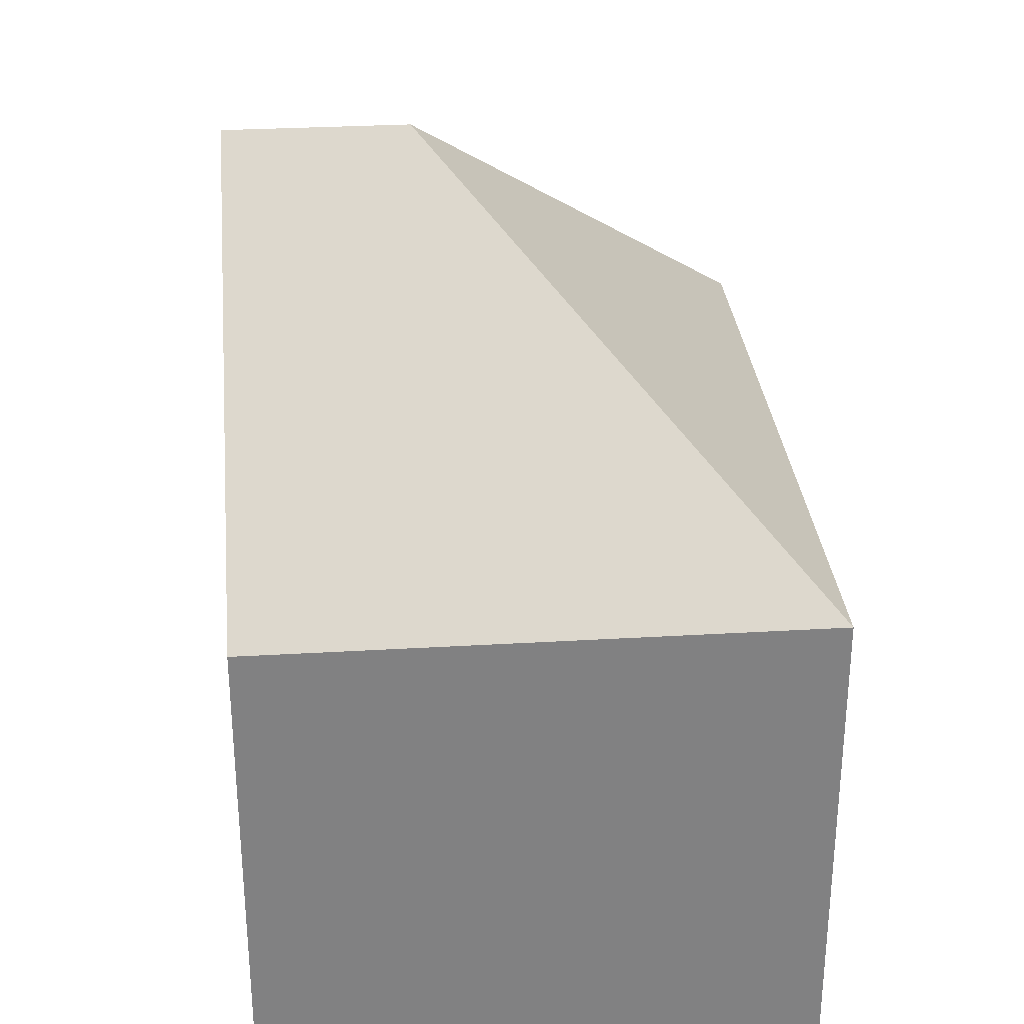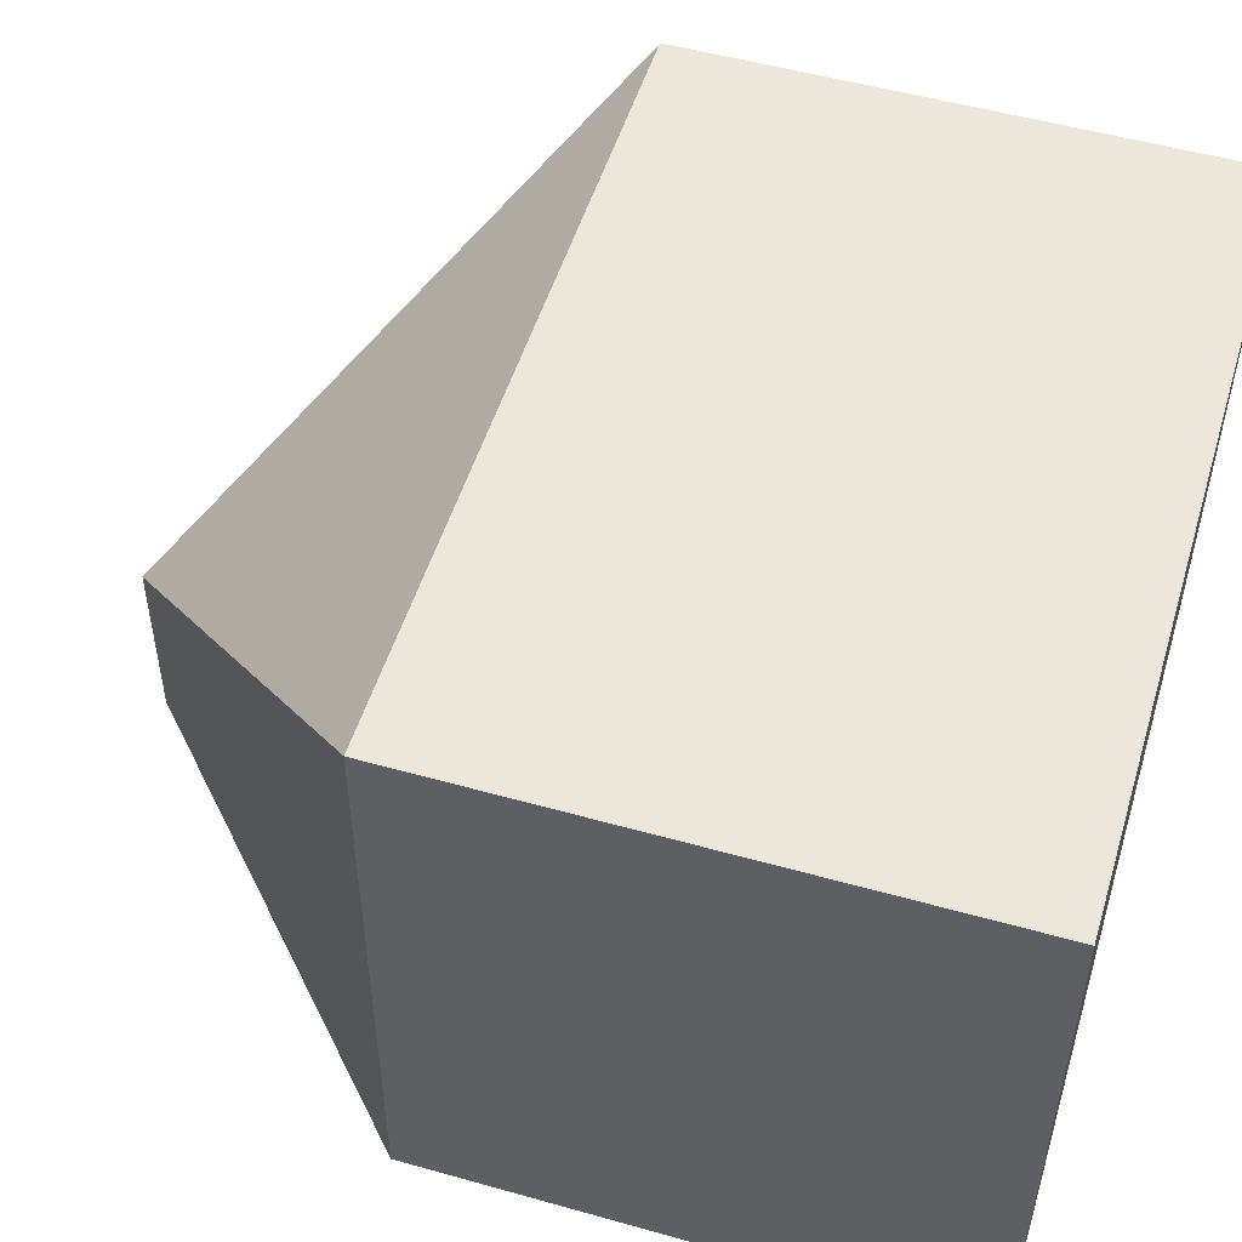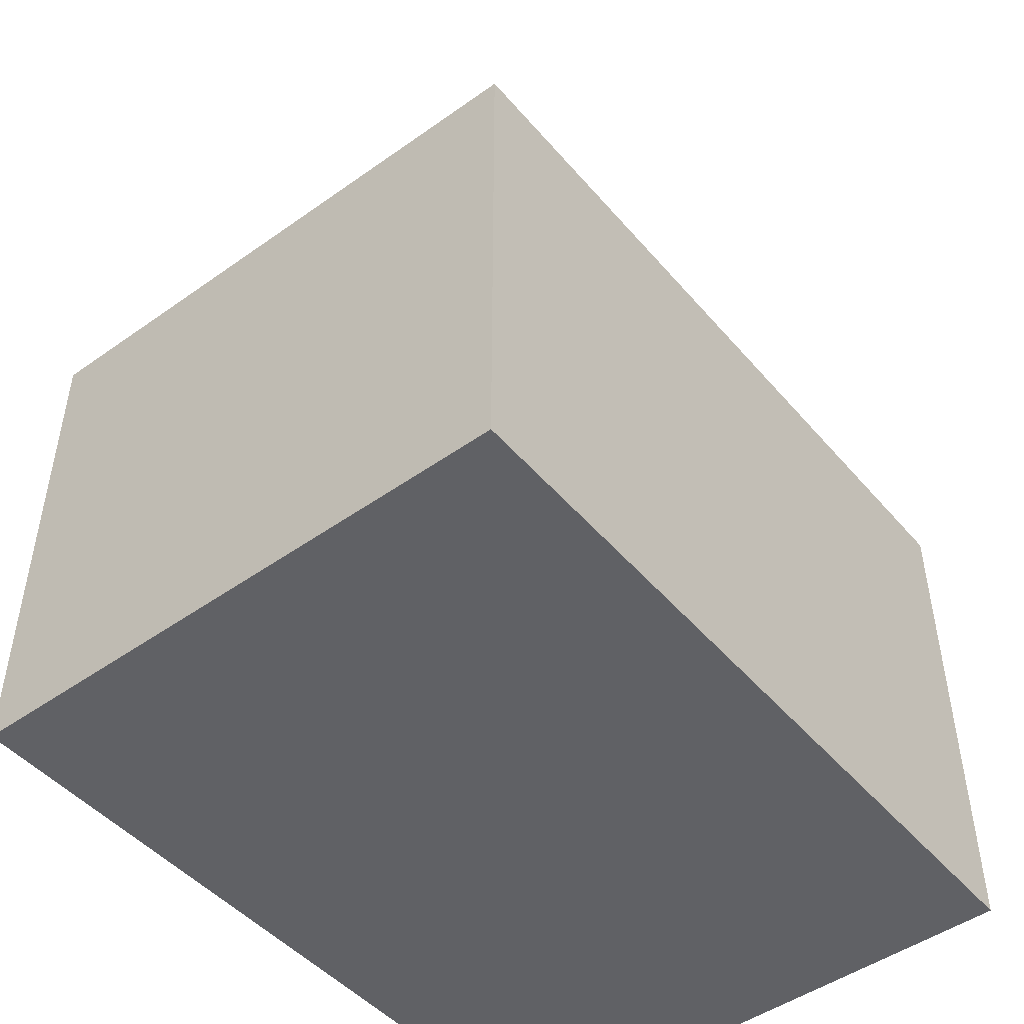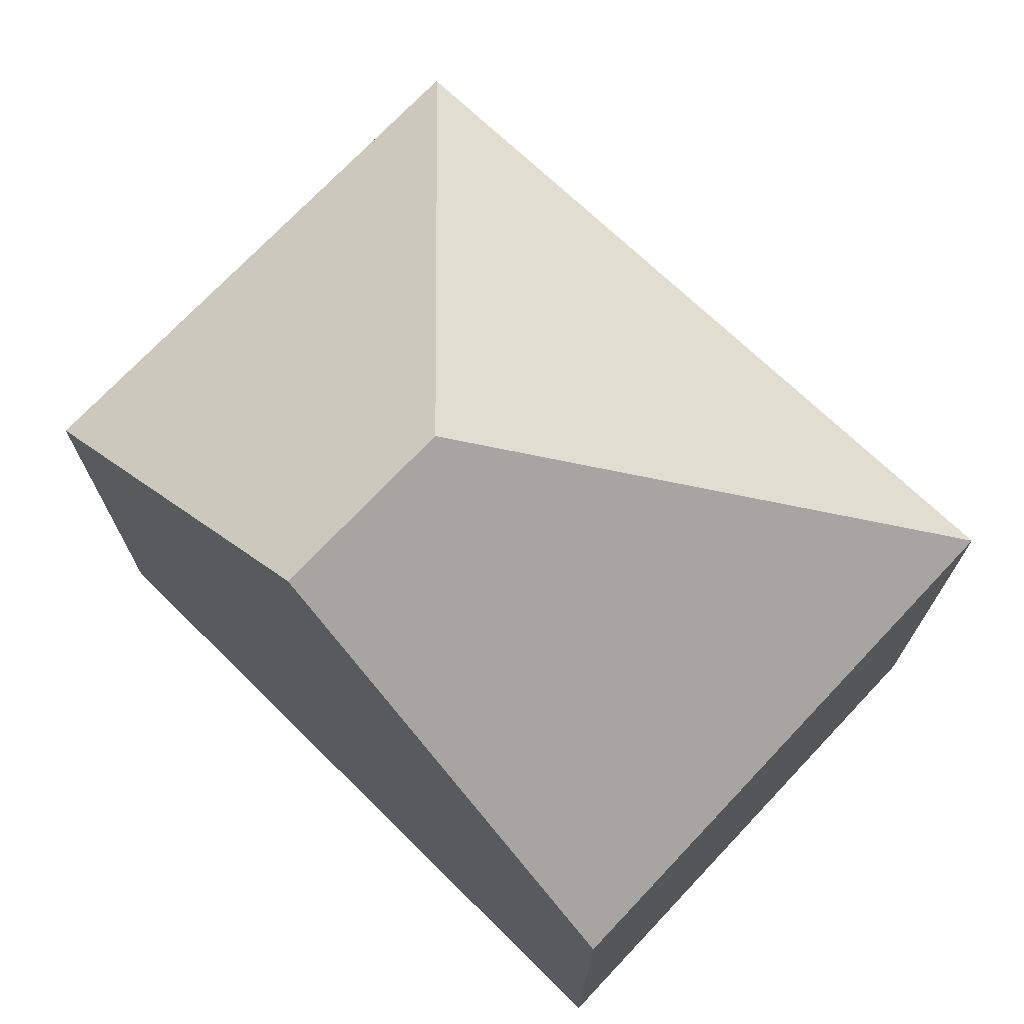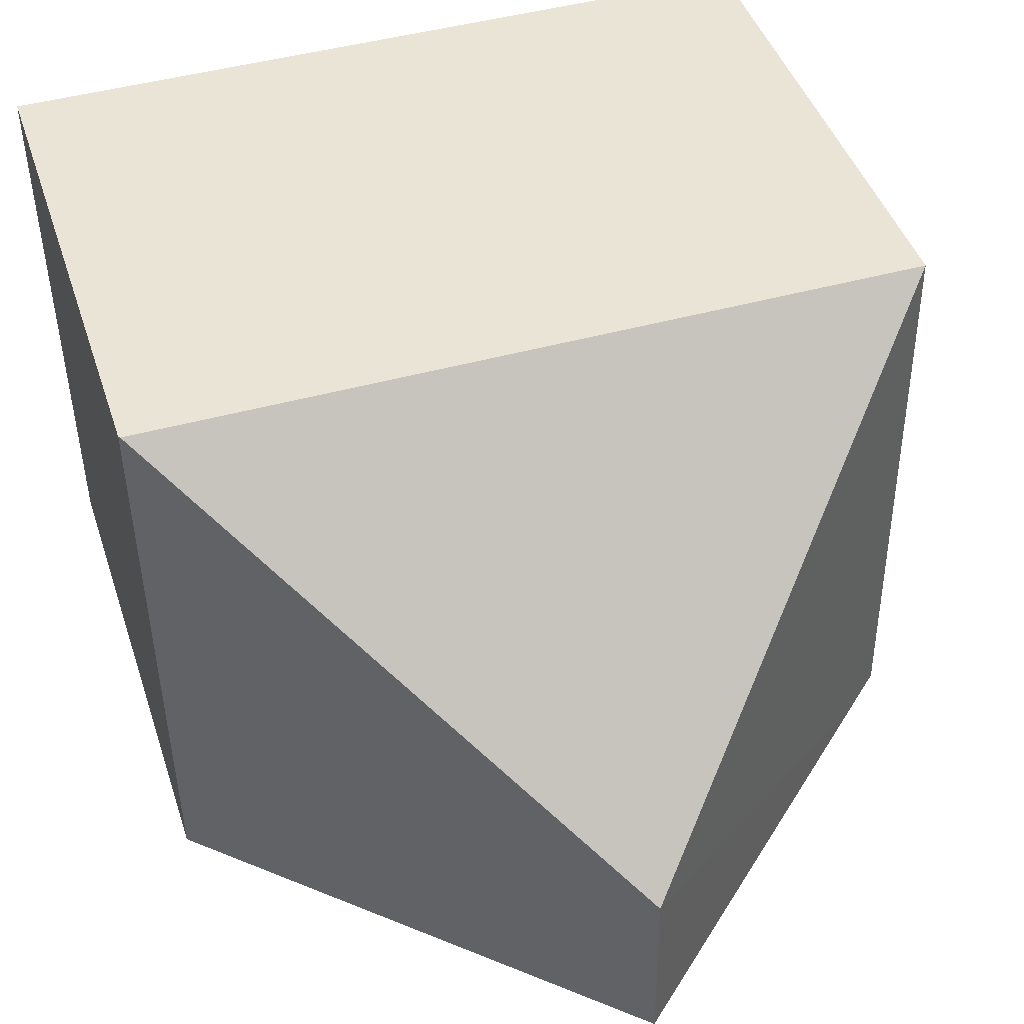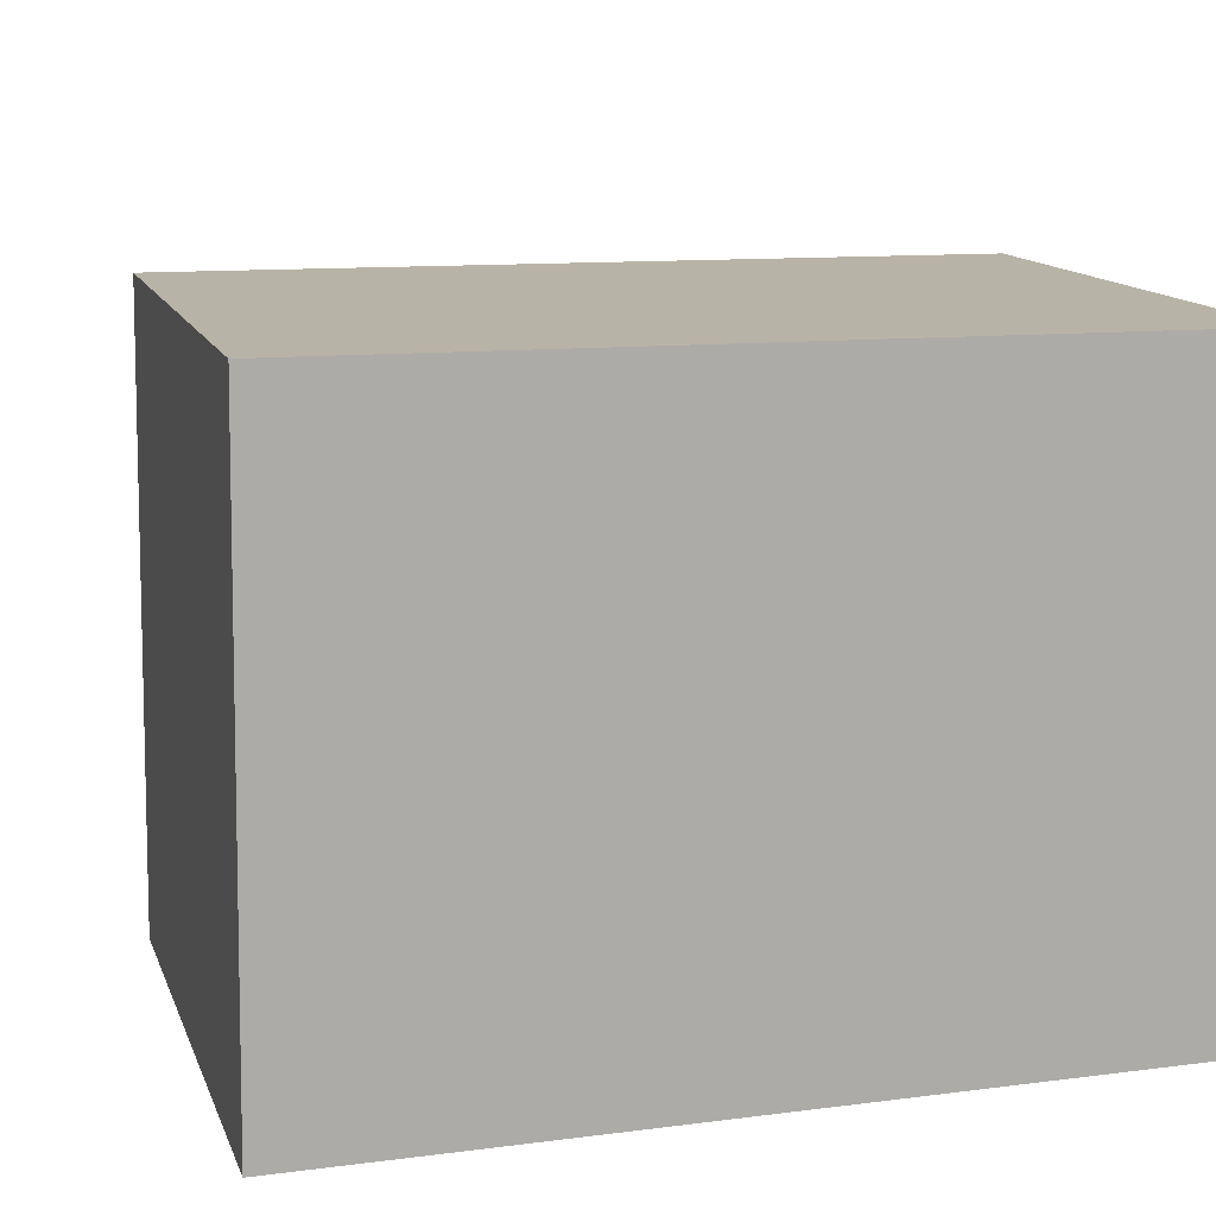
<metadata>
{"format":"obj","ext":"obj","renderer":"f3d","projection":"perspective","resolution":1024,"background":"white","views":[{"elev":29.9,"azim":-94.3,"up":"+Y"},{"elev":52.2,"azim":-73.1,"up":"+Z"},{"elev":-48.6,"azim":-51.0,"up":"+Y"},{"elev":72.0,"azim":-136.0,"up":"+Y"},{"elev":44.1,"azim":162.3,"up":"+Z"},{"elev":12.8,"azim":-15.6,"up":"+Z"}]}
</metadata>
<code>
v  10.96 7.526 0.11
v  11.07 7.507 8.135
v  11.09 7.489 8.135
v  5.52 12.63 2.687
v  5.492 12.63 0.055
v  0.09 7.507 8.219
v  0.518 7.99 0.005
v  0 7.507 4.597e-16
v  0.006 7.507 0.582
v  0 0 0
v  0.09 -5.033e-16 8.219
v  0.006 -3.564e-17 0.582
v  11.07 -4.981e-16 8.135
v  11.09 -4.981e-16 8.135
v  10.96 -6.736e-18 0.11
v  5.492 -3.368e-18 0.055
v  0.518 -3.062e-19 0.005
g defaultobject
f 1 2 3
f 1 4 2
f 4 1 5
f 4 6 2
f 7 4 5
f 4 7 6
f 6 7 8
f 6 8 9
f 10 9 8
f 9 10 6
f 6 10 11
f 11 10 12
f 11 2 6
f 2 11 13
f 2 13 3
f 3 13 14
f 3 15 1
f 15 3 14
f 15 5 1
f 5 15 7
f 7 15 16
f 7 16 8
f 8 16 17
f 8 17 10
f 13 15 14
f 15 13 11
f 15 11 16
f 16 11 12
f 16 12 17
f 17 12 10

</code>
